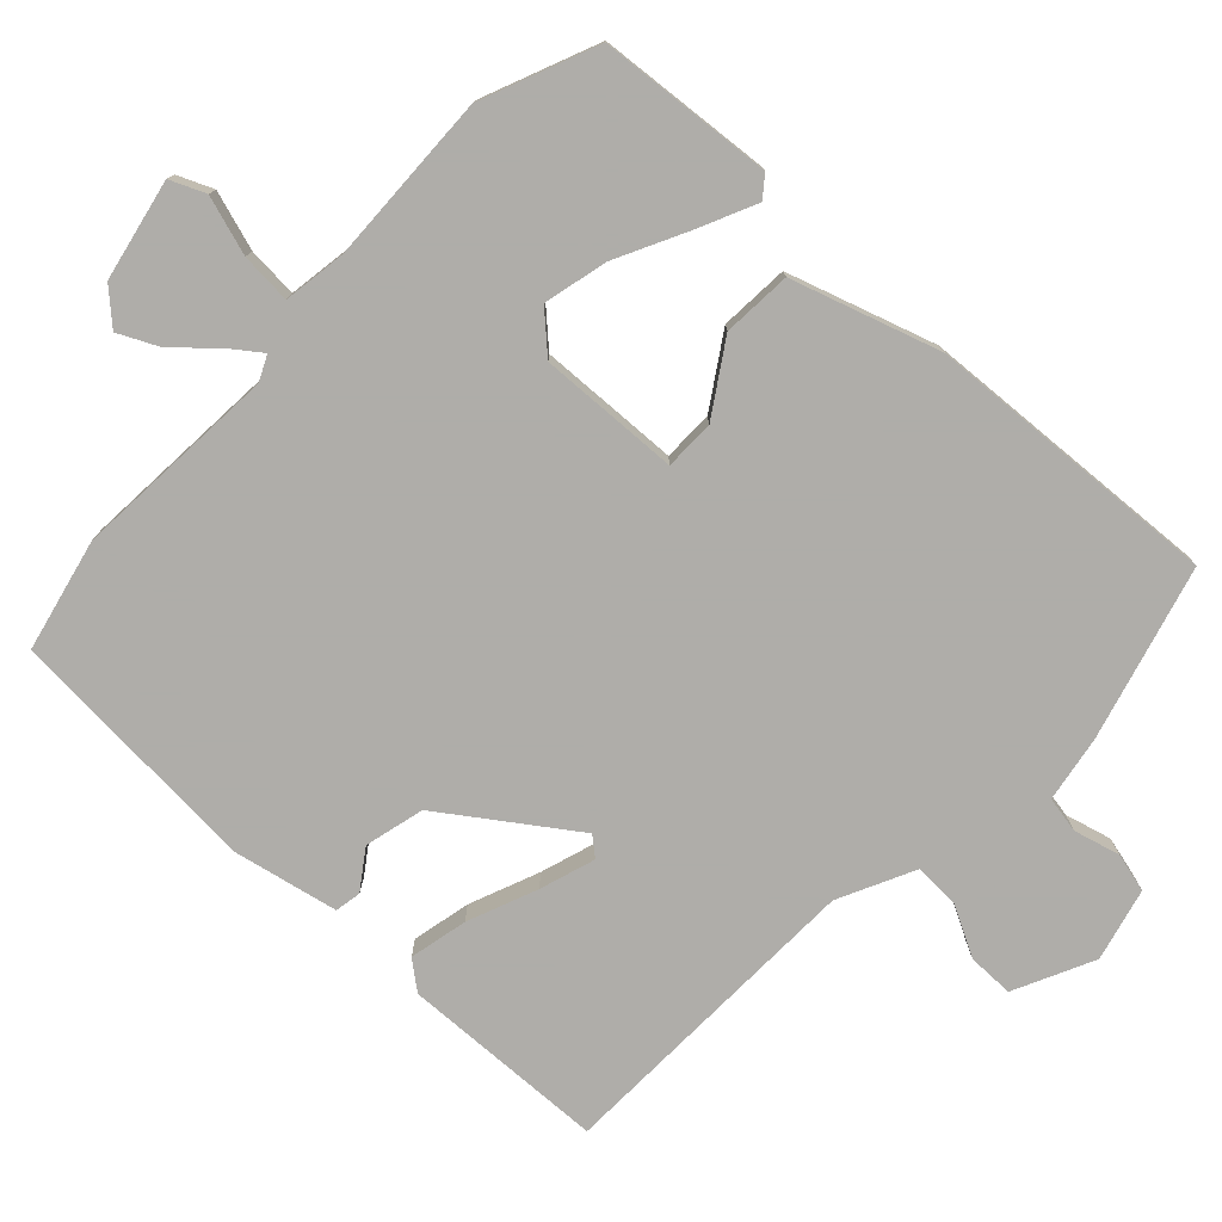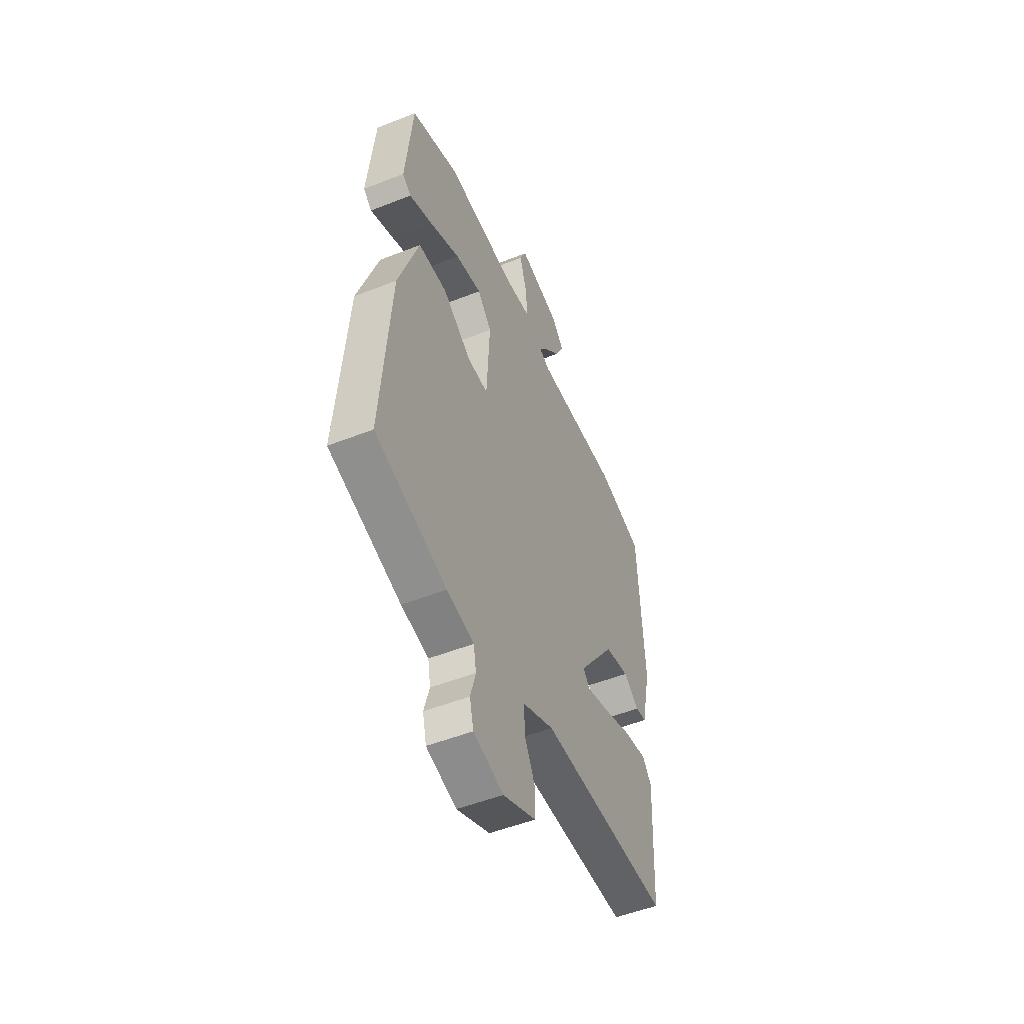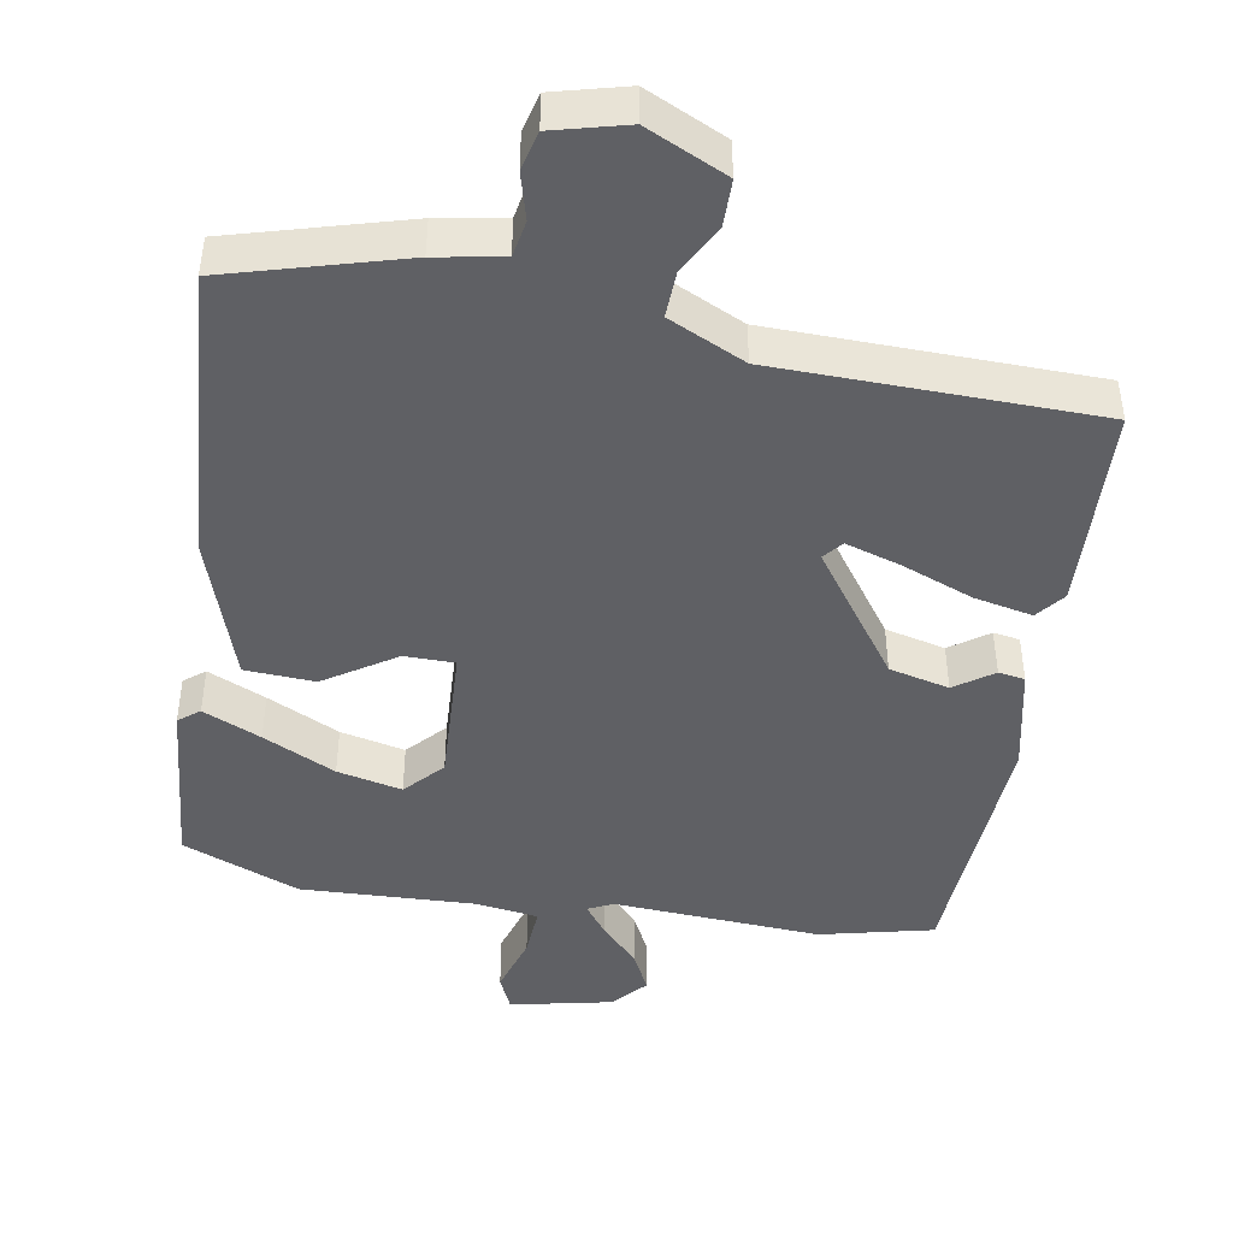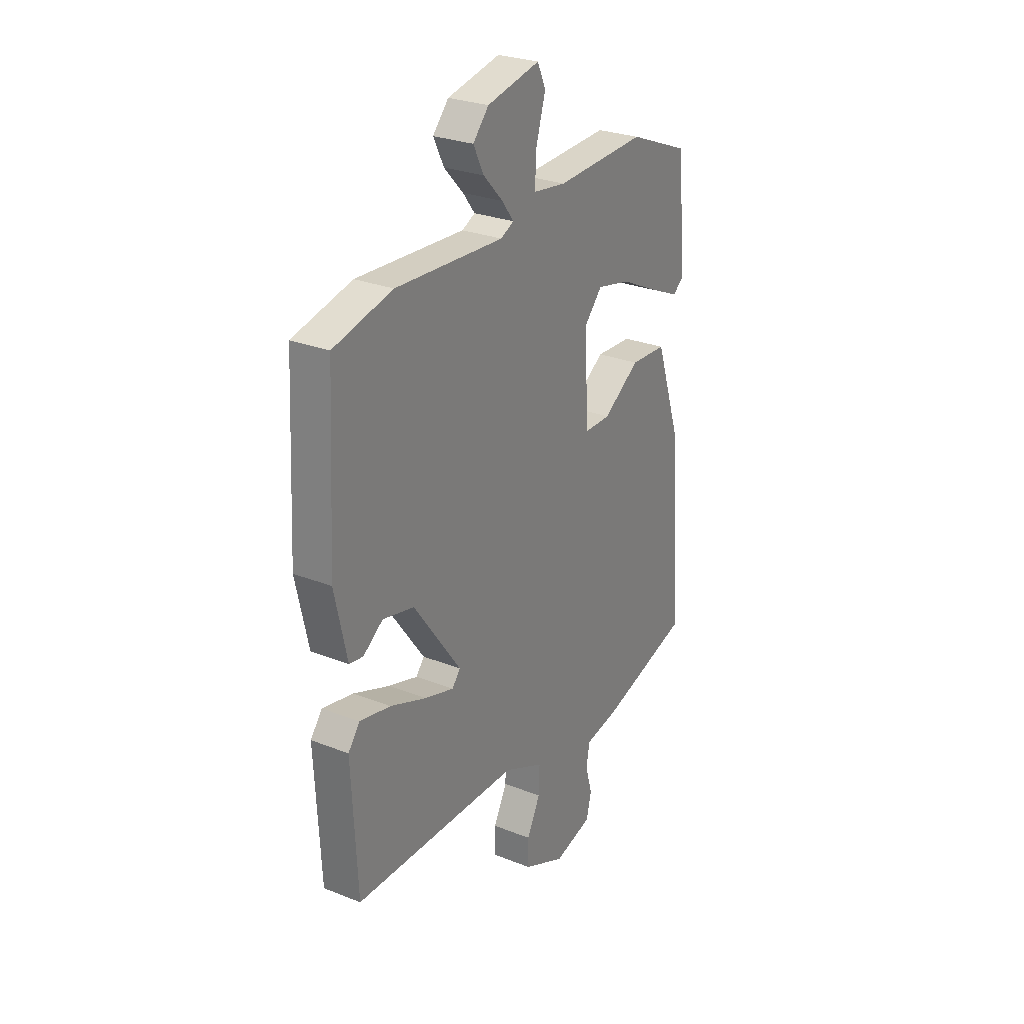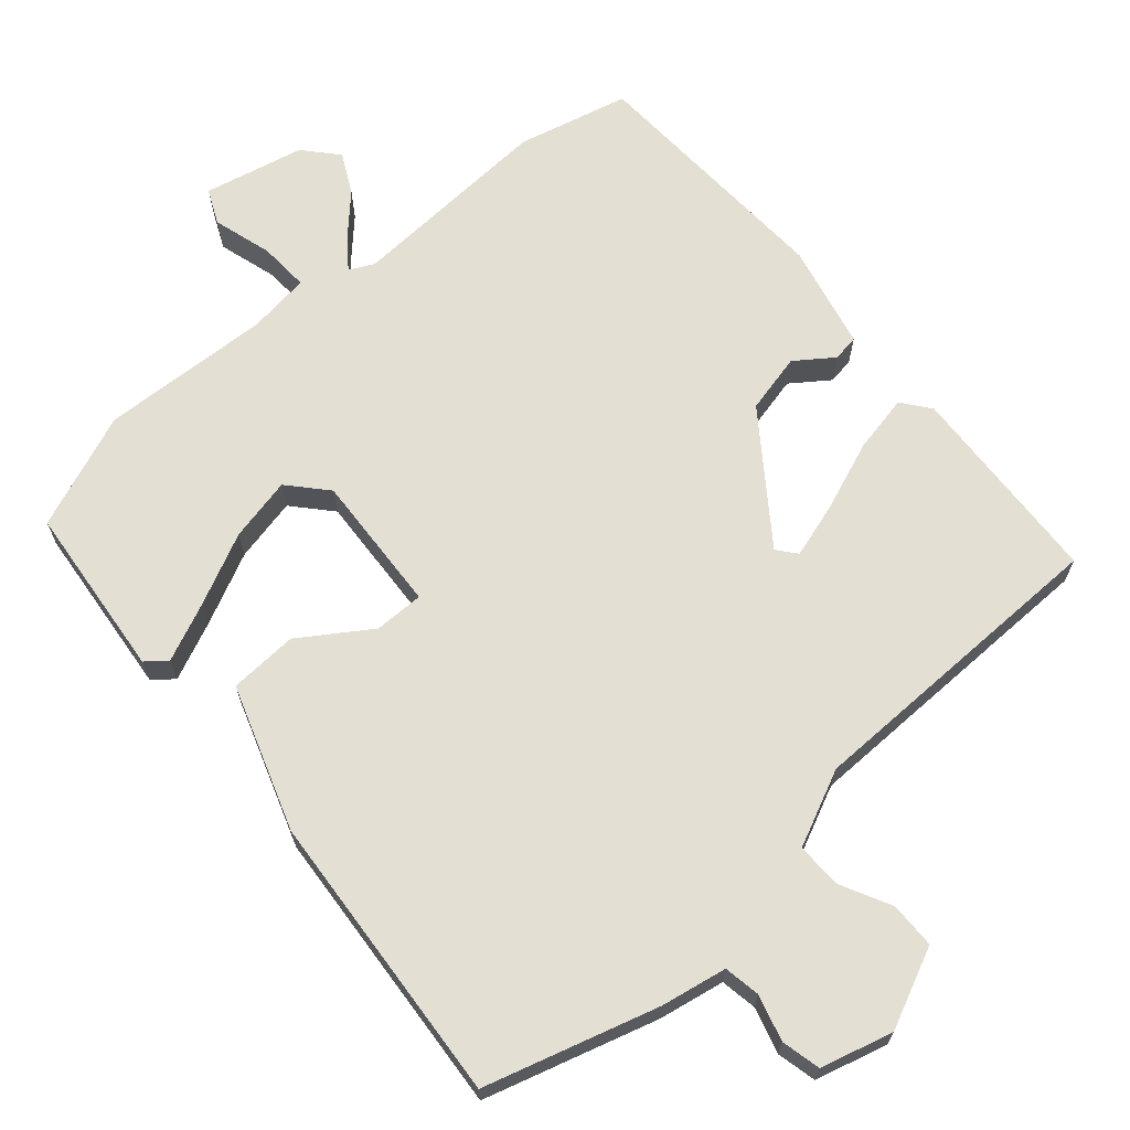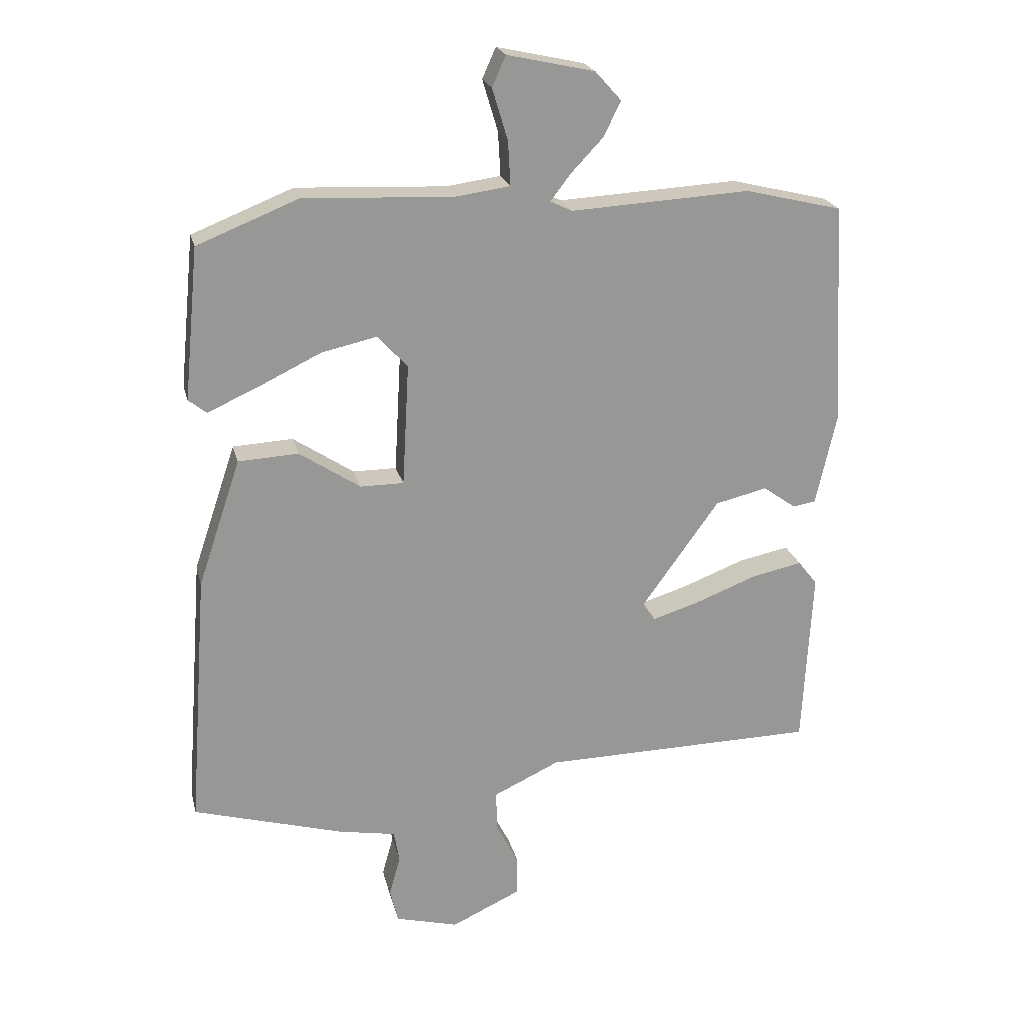
<metadata>
{"format":"obj","ext":"obj","renderer":"f3d","projection":"perspective","resolution":1024,"background":"white","views":[{"elev":-77.2,"azim":46.0,"up":"+Y"},{"elev":-51.5,"azim":113.2,"up":"+Z"},{"elev":-44.8,"azim":169.9,"up":"+Y"},{"elev":27.3,"azim":-58.6,"up":"+Z"},{"elev":67.1,"azim":139.3,"up":"+Y"},{"elev":22.0,"azim":166.9,"up":"+Z"}]}
</metadata>
<code>
v -0.526 0.07 0.494
v -0.369 0.07 0.532
v -0.08 0.07 0.516
v -0.045 0.07 0.533
v -0.077 0.07 0.575
v -0.129 0.07 0.63
v -0.157 0.07 0.686
v -0.115 0.07 0.733
v 0.026 0.07 0.764
v 0.048 0.07 0.715
v 0.023 0.07 0.632
v 0.019 0.07 0.561
v 0.107 0.07 0.549
v 0.348 0.07 0.56
v 0.511 0.07 0.495
v 0.535 0.07 0.25
v 0.506 0.07 0.227
v 0.425 0.07 0.263
v 0.324 0.07 0.312
v 0.234 0.07 0.332
v 0.186 0.07 0.279
v 0.197 0.07 0.082
v 0.267 0.07 0.082
v 0.365 0.07 0.147
v 0.462 0.07 0.142
v 0.531 0.07 -0.063
v 0.562 0.07 -0.478
v 0.319 0.07 -0.548
v 0.226 0.07 -0.565
v 0.217 0.07 -0.616
v 0.235 0.07 -0.681
v 0.222 0.07 -0.736
v 0.12 0.07 -0.763
v 0.008 0.07 -0.711
v 0.007 0.07 -0.646
v 0.043 0.07 -0.576
v 0.045 0.07 -0.511
v -0.062 0.07 -0.461
v -0.507 0.07 -0.454
v -0.522 0.07 -0.166
v -0.491 0.07 -0.126
v -0.409 0.07 -0.143
v -0.311 0.07 -0.181
v -0.233 0.07 -0.205
v -0.211 0.07 -0.178
v -0.338 0.07 -0.002
v -0.422 0.07 0.018
v -0.475 0.07 -0.02
v -0.512 0.07 -0.014
v -0.545 0.07 0.134
v -0.526 0 0.494
v -0.369 0 0.532
v -0.08 0 0.516
v -0.045 0 0.533
v -0.077 0 0.575
v -0.129 0 0.63
v -0.157 0 0.686
v -0.115 0 0.733
v 0.026 0 0.764
v 0.048 0 0.715
v 0.023 0 0.632
v 0.019 0 0.561
v 0.107 0 0.549
v 0.348 0 0.56
v 0.511 0 0.495
v 0.535 0 0.25
v 0.506 0 0.227
v 0.425 0 0.263
v 0.324 0 0.312
v 0.234 0 0.332
v 0.186 0 0.279
v 0.197 0 0.082
v 0.267 0 0.082
v 0.365 0 0.147
v 0.462 0 0.142
v 0.531 0 -0.063
v 0.562 0 -0.478
v 0.319 0 -0.548
v 0.226 0 -0.565
v 0.217 0 -0.616
v 0.235 0 -0.681
v 0.222 0 -0.736
v 0.12 0 -0.763
v 0.008 0 -0.711
v 0.007 0 -0.646
v 0.043 0 -0.576
v 0.045 0 -0.511
v -0.062 0 -0.461
v -0.507 0 -0.454
v -0.522 0 -0.166
v -0.491 0 -0.126
v -0.409 0 -0.143
v -0.311 0 -0.181
v -0.233 0 -0.205
v -0.211 0 -0.178
v -0.338 0 -0.002
v -0.422 0 0.018
v -0.475 0 -0.02
v -0.512 0 -0.014
v -0.545 0 0.134
f 47 48 49 50
f 46 47 50 1
f 45 46 1 2
f 40 41 42 43
f 38 39 40 43
f 37 38 43 44
f 33 34 35 36
f 33 36 37
f 30 31 32 33
f 29 30 33 37
f 23 24 25 26
f 22 23 26 27
f 16 17 18 19
f 14 15 16 19
f 13 14 19 20
f 12 13 20 21
f 8 9 10 11
f 8 11 12
f 5 6 7 8
f 4 5 8 12
f 3 4 12 21
f 45 2 3 21
f 22 27 28 29
f 29 37 44 45
f 21 22 29 45
f 100 99 98 97
f 51 100 97 96
f 52 51 96 95
f 93 92 91 90
f 93 90 89 88
f 94 93 88 87
f 86 85 84 83
f 87 86 83
f 83 82 81 80
f 87 83 80 79
f 76 75 74 73
f 77 76 73 72
f 69 68 67 66
f 69 66 65 64
f 70 69 64 63
f 71 70 63 62
f 61 60 59 58
f 62 61 58
f 58 57 56 55
f 62 58 55 54
f 71 62 54 53
f 71 53 52 95
f 79 78 77 72
f 95 94 87 79
f 95 79 72 71
f 1 51 52 2
f 2 52 53 3
f 3 53 54 4
f 4 54 55 5
f 5 55 56 6
f 6 56 57 7
f 7 57 58 8
f 8 58 59 9
f 9 59 60 10
f 10 60 61 11
f 11 61 62 12
f 12 62 63 13
f 13 63 64 14
f 14 64 65 15
f 15 65 66 16
f 16 66 67 17
f 17 67 68 18
f 18 68 69 19
f 19 69 70 20
f 20 70 71 21
f 21 71 72 22
f 22 72 73 23
f 23 73 74 24
f 24 74 75 25
f 25 75 76 26
f 26 76 77 27
f 27 77 78 28
f 28 78 79 29
f 29 79 80 30
f 30 80 81 31
f 31 81 82 32
f 32 82 83 33
f 33 83 84 34
f 34 84 85 35
f 35 85 86 36
f 36 86 87 37
f 37 87 88 38
f 38 88 89 39
f 39 89 90 40
f 40 90 91 41
f 41 91 92 42
f 42 92 93 43
f 43 93 94 44
f 44 94 95 45
f 45 95 96 46
f 46 96 97 47
f 47 97 98 48
f 48 98 99 49
f 49 99 100 50
f 50 100 51 1

</code>
